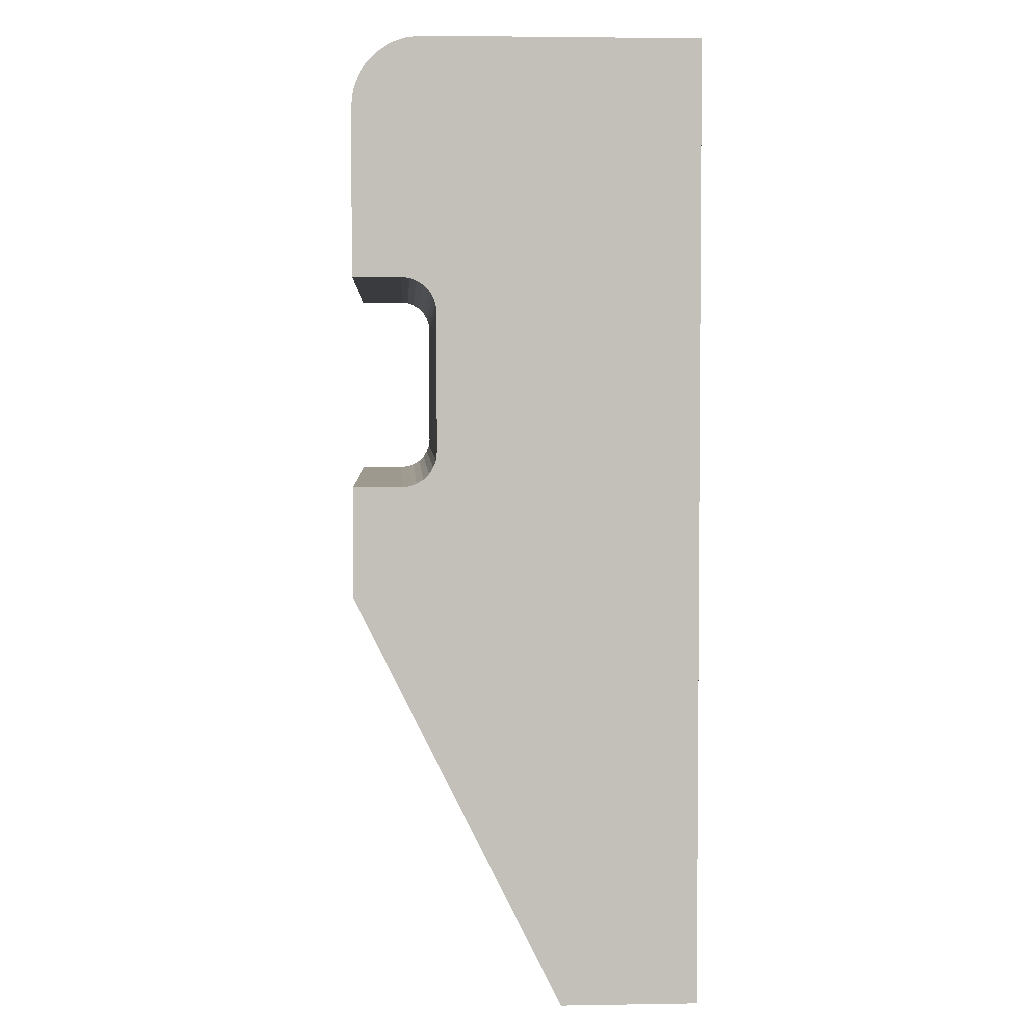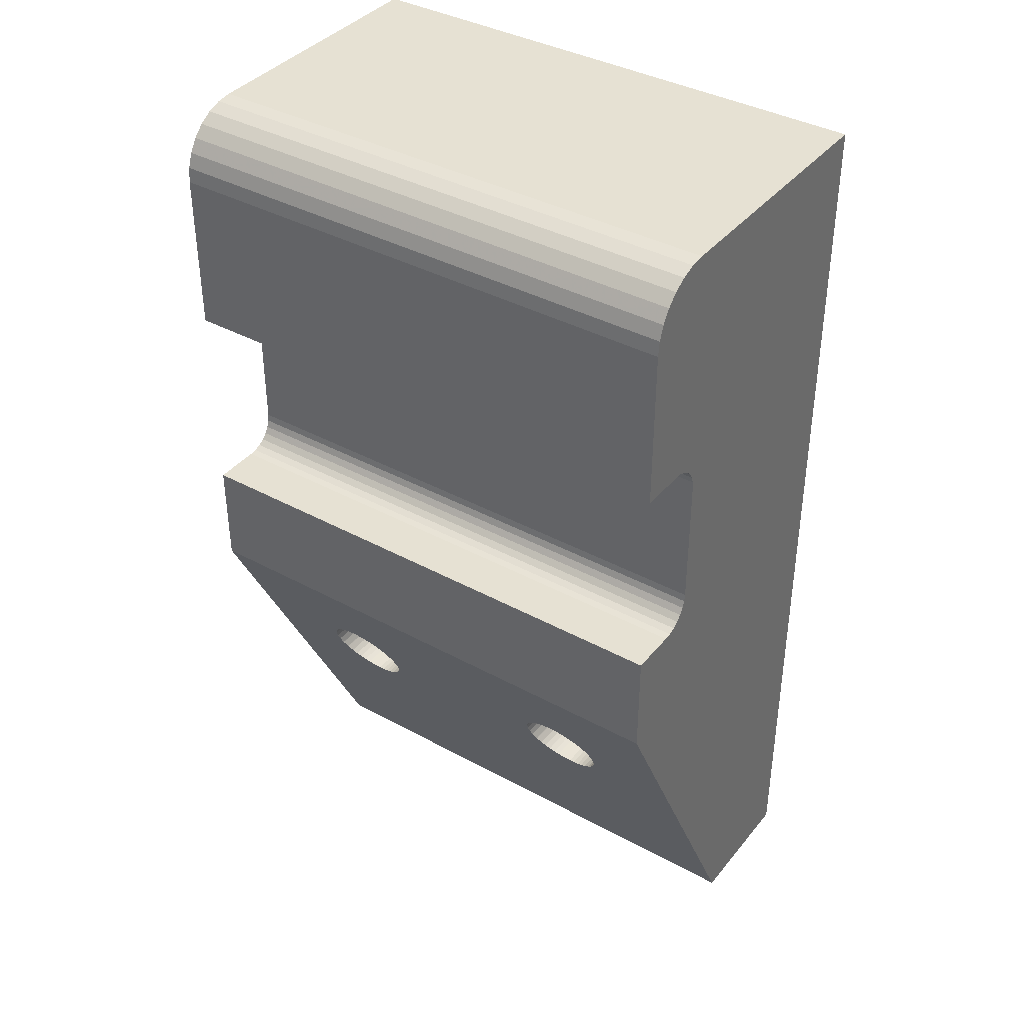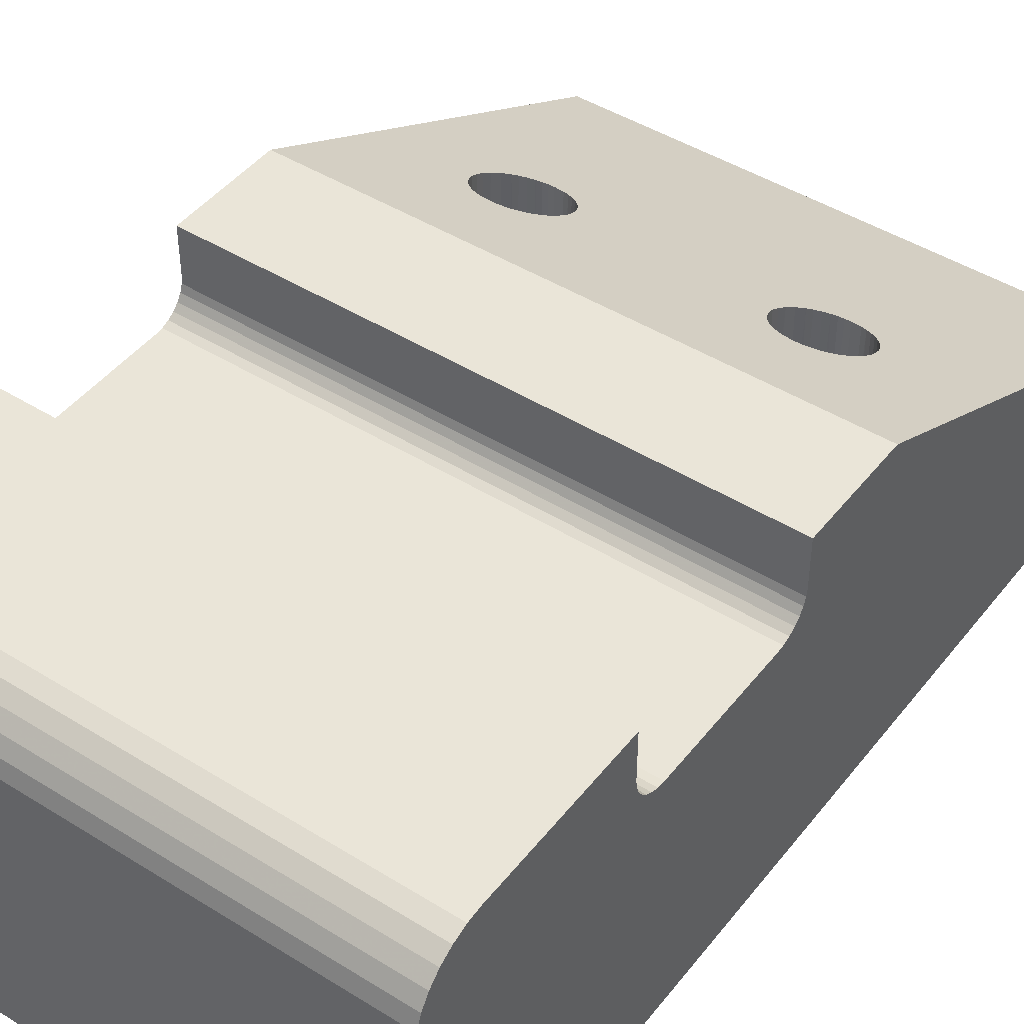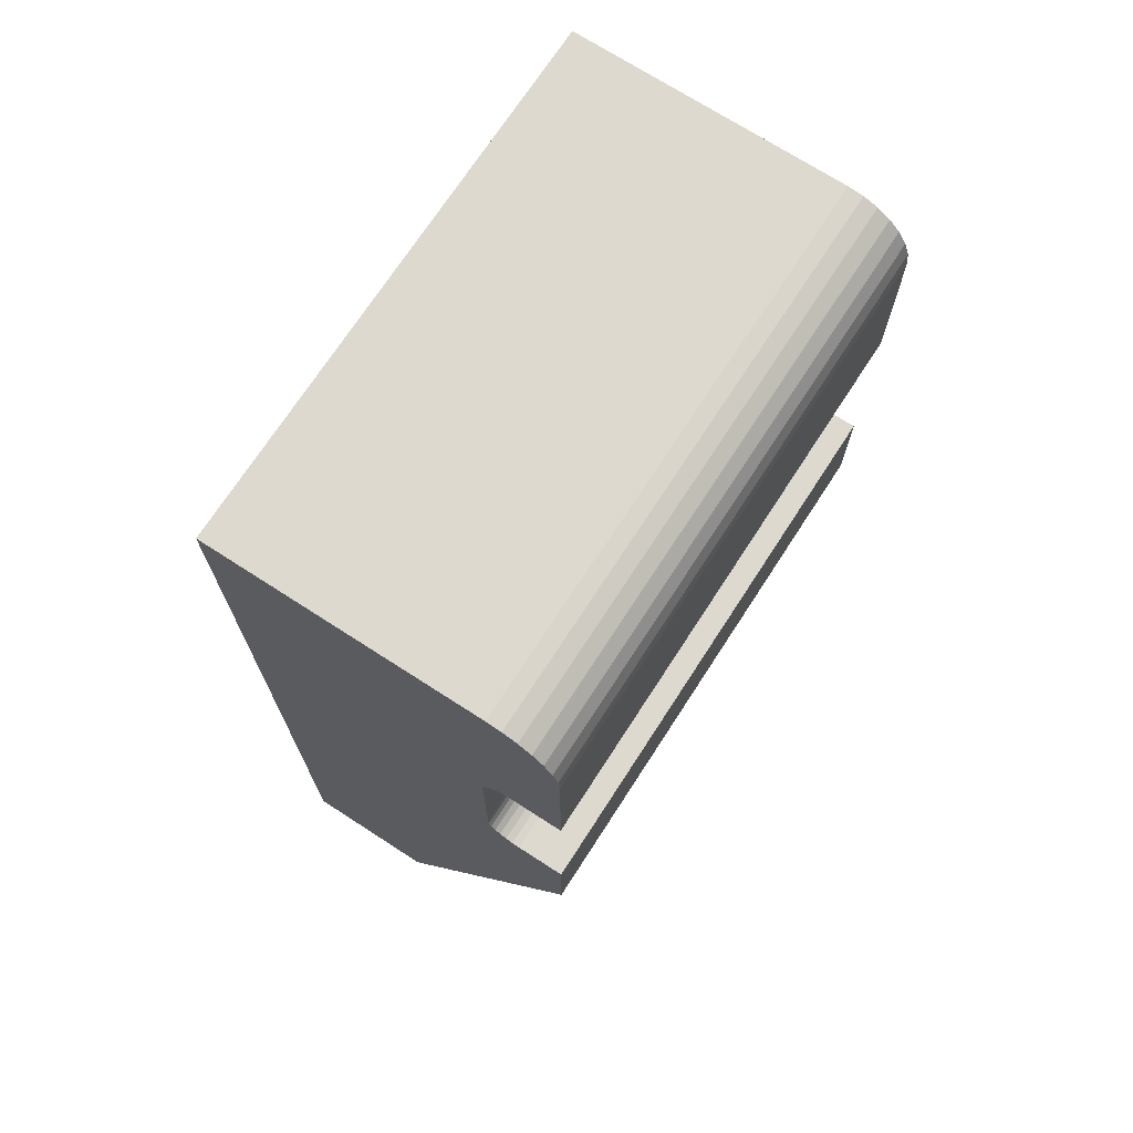
<metadata>
{"format":"obj","ext":"obj","renderer":"f3d","projection":"perspective","resolution":1024,"background":"white","views":[{"elev":3.4,"azim":86.9,"up":"+Y"},{"elev":38.6,"azim":34.6,"up":"+Y"},{"elev":45.4,"azim":-144.3,"up":"+Z"},{"elev":71.5,"azim":-57.1,"up":"+Y"}]}
</metadata>
<code>
v 0 82.55 31.75
v 50.8 82.55 31.75
v 50.8 88.9 25.4
v 50.8 88.74 26.81
v 50.8 88.27 28.16
v 50.8 87.51 29.36
v 50.8 86.51 30.36
v 50.8 85.31 31.12
v 50.8 83.96 31.59
v 0 88.9 25.4
v 0 83.96 31.59
v 0 85.31 31.12
v 0 86.51 30.36
v 0 87.51 29.36
v 0 88.27 28.16
v 0 88.74 26.81
o Object1
f 11 1 2
f 11 2 9
f 12 9 8
f 12 11 9
f 13 8 7
f 13 12 8
f 14 7 6
f 14 13 7
f 15 6 5
f 15 14 6
f 16 5 4
f 16 15 5
f 10 4 3
f 10 16 4
v 0 88.9 0
v 0 88.9 25.4
v 0 0 0
v 0 0 12.7
v 0 38.1 31.75
v 0 48.26 31.75
v 0 48.26 27.3
v 0 48.34 26.6
v 0 48.57 25.93
v 0 48.95 25.33
v 0 49.46 24.82
v 0 50.06 24.44
v 0 50.73 24.21
v 0 51.43 24.13
v 0 64.13 24.13
v 0 64.84 24.21
v 0 65.51 24.44
v 0 66.11 24.82
v 0 66.62 25.33
v 0 67 25.93
v 0 67.23 26.6
v 0 67.31 27.3
v 0 67.31 31.75
v 0 82.55 31.75
v 0 83.96 31.59
v 0 85.31 31.12
v 0 86.51 30.36
v 0 87.51 29.36
v 0 88.27 28.16
v 0 88.74 26.81
o Object1
f 21 19 20
f 27 19 21
f 26 27 21
f 25 26 21
f 28 19 27
f 24 25 21
f 29 19 28
f 23 24 21
f 22 23 21
f 17 29 30
f 17 30 31
f 17 19 29
f 32 17 31
f 33 17 32
f 34 17 33
f 18 34 35
f 18 35 36
f 18 17 34
f 40 36 37
f 40 37 38
f 40 38 39
f 40 18 36
f 42 40 41
f 42 46 18
f 42 18 40
f 44 45 46
f 43 46 42
f 43 44 46
v 50.8 67.31 31.75
v 0 67.31 31.75
v 50.8 82.55 31.75
v 0 82.55 31.75
o Object1
f 47 49 50
f 47 50 48
v 50.8 88.9 25.4
v 50.8 88.74 26.81
v 50.8 88.27 28.16
v 50.8 87.51 29.36
v 50.8 86.51 30.36
v 50.8 85.31 31.12
v 50.8 83.96 31.59
v 50.8 82.55 31.75
v 50.8 88.9 0
v 50.8 0 0
v 50.8 0 12.7
v 50.8 38.1 31.75
v 50.8 48.26 31.75
v 50.8 48.26 27.3
v 50.8 51.43 24.13
v 50.8 50.73 24.21
v 50.8 50.06 24.44
v 50.8 49.46 24.82
v 50.8 48.95 25.33
v 50.8 48.57 25.93
v 50.8 48.34 26.6
v 50.8 64.13 24.13
v 50.8 67.31 27.3
v 50.8 67.23 26.6
v 50.8 67 25.93
v 50.8 66.62 25.33
v 50.8 66.11 24.82
v 50.8 65.51 24.44
v 50.8 64.84 24.21
v 50.8 67.31 31.75
o Object1
f 61 60 62
f 62 60 68
f 69 62 68
f 68 60 67
f 62 69 70
f 67 60 66
f 62 70 71
f 62 71 64
f 62 64 63
f 65 66 59
f 72 65 59
f 66 60 59
f 72 59 79
f 79 59 78
f 78 59 77
f 75 76 51
f 76 77 51
f 77 59 51
f 73 74 58
f 74 75 58
f 80 73 58
f 75 51 58
f 58 51 57
f 51 52 53
f 57 51 53
f 57 53 54
f 56 57 55
f 57 54 55
v 50.8 88.9 25.4
v 0 88.9 25.4
v 50.8 88.9 0
v 0 88.9 0
o Object1
f 83 84 82
f 81 83 82
v 50.8 88.9 0
v 0 88.9 0
v 50.8 0 0
v 0 0 0
v 12.7 29.37 0
v 11.75 29.25 0
v 10.86 28.91 0
v 10.07 28.37 0
v 9.434 27.65 0
v 8.989 26.81 0
v 8.76 25.88 0
v 8.76 24.92 0
v 8.989 23.99 0
v 9.434 23.15 0
v 10.07 22.43 0
v 10.86 21.89 0
v 11.75 21.55 0
v 12.7 21.43 0
v 13.65 21.55 0
v 14.54 21.89 0
v 15.33 22.43 0
v 15.97 23.15 0
v 16.41 23.99 0
v 16.64 24.92 0
v 16.64 25.88 0
v 16.41 26.81 0
v 15.97 27.65 0
v 15.33 28.37 0
v 14.54 28.91 0
v 13.65 29.25 0
v 38.1 29.37 0
v 37.15 29.25 0
v 36.26 28.91 0
v 35.47 28.37 0
v 34.83 27.65 0
v 34.39 26.81 0
v 34.16 25.88 0
v 34.16 24.92 0
v 34.39 23.99 0
v 34.83 23.15 0
v 35.47 22.43 0
v 36.26 21.89 0
v 37.15 21.55 0
v 38.1 21.43 0
v 39.05 21.55 0
v 39.94 21.89 0
v 40.73 22.43 0
v 41.37 23.15 0
v 41.81 23.99 0
v 42.04 24.92 0
v 42.04 25.88 0
v 41.81 26.81 0
v 41.37 27.65 0
v 40.73 28.37 0
v 39.94 28.91 0
v 39.05 29.25 0
o Object1
f 98 99 88
f 100 88 99
f 97 98 88
f 101 88 100
f 96 97 88
f 102 88 101
f 95 96 88
f 103 88 102
f 104 88 103
f 87 88 104
f 125 104 105
f 124 105 106
f 124 125 105
f 126 104 125
f 126 87 104
f 123 124 106
f 123 106 107
f 123 107 108
f 127 87 126
f 122 123 108
f 122 108 109
f 128 87 127
f 121 109 110
f 121 122 109
f 129 87 128
f 120 110 111
f 120 121 110
f 130 87 129
f 119 120 111
f 131 87 130
f 118 111 112
f 118 112 113
f 118 119 111
f 132 87 131
f 117 113 114
f 117 118 113
f 133 87 132
f 116 117 114
f 134 87 133
f 135 87 134
f 86 89 90
f 86 90 91
f 86 91 92
f 86 92 93
f 86 93 94
f 86 94 95
f 86 114 89
f 86 95 88
f 85 115 116
f 85 116 114
f 85 137 138
f 85 138 139
f 85 139 140
f 85 140 115
f 85 114 86
f 85 87 135
f 85 135 136
f 85 136 137
v 38.1 29.37 27.38
v 38.99 29.27 27.33
v 39.48 29.12 27.26
v 39.96 28.9 27.15
v 40.44 28.61 27
v 40.87 28.24 26.82
v 41.24 27.82 26.61
v 41.64 27.2 26.3
v 41.93 26.44 25.92
v 42.06 25.68 25.54
v 42.04 24.94 25.17
v 41.88 24.18 24.79
v 41.55 23.43 24.42
v 41.06 22.75 24.08
v 40.66 22.37 23.89
v 40.15 22 23.7
v 39.6 21.72 23.56
v 39.11 21.56 23.48
v 38.6 21.46 23.43
v 38.1 21.43 23.42
v 38.1 21.43 0
v 39.05 21.55 0
v 39.94 21.89 0
v 40.73 22.43 0
v 41.37 23.15 0
v 41.81 23.99 0
v 42.04 24.92 0
v 42.04 25.88 0
v 41.81 26.81 0
v 41.37 27.65 0
v 40.73 28.37 0
v 39.94 28.91 0
v 39.05 29.25 0
v 38.1 29.37 0
o Object1
f 161 160 159
f 162 161 159
f 162 159 158
f 163 162 157
f 162 158 157
f 164 163 156
f 163 157 156
f 164 156 155
f 165 164 154
f 164 155 154
f 166 165 153
f 165 154 153
f 167 166 152
f 166 153 152
f 167 152 151
f 168 167 150
f 167 151 150
f 169 168 149
f 168 150 149
f 170 169 148
f 169 149 148
f 171 170 147
f 170 148 147
f 171 147 146
f 172 171 145
f 171 146 145
f 172 145 144
f 173 172 143
f 172 144 143
f 174 173 142
f 173 143 142
f 174 142 141
v 50.8 0 12.7
v 0 0 12.7
v 50.8 38.1 31.75
v 0 38.1 31.75
v 12.7 21.43 23.42
v 11.81 21.53 23.47
v 11.32 21.68 23.54
v 10.84 21.9 23.65
v 10.36 22.19 23.8
v 9.933 22.56 23.98
v 9.558 22.98 24.19
v 9.161 23.6 24.5
v 8.869 24.36 24.88
v 8.741 25.12 25.26
v 8.758 25.86 25.63
v 8.922 26.62 26.01
v 9.253 27.37 26.38
v 9.744 28.05 26.72
v 10.14 28.43 26.91
v 10.65 28.8 27.1
v 11.2 29.08 27.24
v 11.69 29.24 27.32
v 12.2 29.34 27.37
v 12.7 29.37 27.38
v 13.59 29.27 27.33
v 14.08 29.12 27.26
v 14.56 28.9 27.15
v 15.04 28.61 27
v 15.47 28.24 26.82
v 15.84 27.82 26.61
v 16.24 27.2 26.3
v 16.53 26.44 25.92
v 16.66 25.68 25.54
v 16.64 24.94 25.17
v 16.48 24.18 24.79
v 16.15 23.43 24.42
v 15.66 22.75 24.08
v 15.26 22.37 23.89
v 14.75 22 23.7
v 14.2 21.72 23.56
v 13.71 21.56 23.48
v 13.2 21.46 23.43
v 38.1 21.43 23.42
v 37.21 21.53 23.47
v 36.72 21.68 23.54
v 36.24 21.9 23.65
v 35.76 22.19 23.8
v 35.33 22.56 23.98
v 34.96 22.98 24.19
v 34.56 23.6 24.5
v 34.27 24.36 24.88
v 34.14 25.12 25.26
v 34.16 25.86 25.63
v 34.32 26.62 26.01
v 34.65 27.37 26.38
v 35.14 28.05 26.72
v 35.54 28.43 26.91
v 36.05 28.8 27.1
v 36.6 29.08 27.24
v 37.09 29.24 27.32
v 37.6 29.34 27.37
v 38.1 29.37 27.38
v 38.99 29.27 27.33
v 39.48 29.12 27.26
v 39.96 28.9 27.15
v 40.44 28.61 27
v 40.87 28.24 26.82
v 41.24 27.82 26.61
v 41.64 27.2 26.3
v 41.93 26.44 25.92
v 42.06 25.68 25.54
v 42.04 24.94 25.17
v 41.88 24.18 24.79
v 41.55 23.43 24.42
v 41.06 22.75 24.08
v 40.66 22.37 23.89
v 40.15 22 23.7
v 39.6 21.72 23.56
v 39.11 21.56 23.48
v 38.6 21.46 23.43
o Object1
f 192 193 178
f 194 178 193
f 191 192 178
f 195 178 194
f 196 178 195
f 190 191 178
f 197 178 196
f 189 190 178
f 198 178 197
f 188 189 178
f 199 178 198
f 200 178 199
f 187 188 178
f 176 179 180
f 176 180 181
f 176 187 178
f 176 181 182
f 176 182 183
f 176 183 184
f 176 184 185
f 176 185 186
f 176 186 187
f 176 214 215
f 176 215 216
f 176 216 179
f 231 202 203
f 230 203 204
f 230 231 203
f 232 201 202
f 232 202 231
f 229 204 205
f 229 230 204
f 233 200 201
f 233 201 232
f 234 200 233
f 228 205 206
f 228 229 205
f 227 206 207
f 227 228 206
f 226 207 208
f 226 227 207
f 225 226 208
f 225 208 209
f 224 209 210
f 224 225 209
f 177 178 200
f 177 234 235
f 177 235 236
f 177 236 237
f 177 237 238
f 177 238 239
f 177 200 234
f 240 177 239
f 223 224 210
f 223 210 211
f 241 177 240
f 222 211 212
f 222 223 211
f 242 177 241
f 221 212 213
f 221 222 212
f 243 177 242
f 220 221 213
f 220 213 214
f 244 177 243
f 219 220 214
f 245 177 244
f 246 177 245
f 247 177 246
f 175 219 214
f 175 214 176
f 175 177 247
f 175 217 218
f 175 218 219
f 175 247 248
f 175 248 249
f 175 249 250
f 175 250 251
f 175 251 252
f 175 252 253
f 175 253 254
f 175 254 217
v 38.1 21.43 23.42
v 37.21 21.53 23.47
v 36.72 21.68 23.54
v 36.24 21.9 23.65
v 35.76 22.19 23.8
v 35.33 22.56 23.98
v 34.96 22.98 24.19
v 34.56 23.6 24.5
v 34.27 24.36 24.88
v 34.14 25.12 25.26
v 34.16 25.86 25.63
v 34.32 26.62 26.01
v 34.65 27.37 26.38
v 35.14 28.05 26.72
v 35.54 28.43 26.91
v 36.05 28.8 27.1
v 36.6 29.08 27.24
v 37.09 29.24 27.32
v 37.6 29.34 27.37
v 38.1 29.37 27.38
v 38.1 29.37 0
v 37.15 29.25 0
v 36.26 28.91 0
v 35.47 28.37 0
v 34.83 27.65 0
v 34.39 26.81 0
v 34.16 25.88 0
v 34.16 24.92 0
v 34.39 23.99 0
v 34.83 23.15 0
v 35.47 22.43 0
v 36.26 21.89 0
v 37.15 21.55 0
v 38.1 21.43 0
o Object1
f 275 274 273
f 276 275 273
f 276 273 272
f 277 276 271
f 276 272 271
f 278 277 270
f 277 271 270
f 278 270 269
f 279 278 268
f 278 269 268
f 280 279 267
f 279 268 267
f 281 280 266
f 280 267 266
f 281 266 265
f 282 281 264
f 281 265 264
f 283 282 263
f 282 264 263
f 284 283 262
f 283 263 262
f 284 262 261
f 285 284 260
f 284 261 260
f 286 285 259
f 285 260 259
f 286 259 258
f 287 286 257
f 286 258 257
f 288 287 256
f 287 257 256
f 288 256 255
v 12.7 29.37 27.38
v 13.59 29.27 27.33
v 14.08 29.12 27.26
v 14.56 28.9 27.15
v 15.04 28.61 27
v 15.47 28.24 26.82
v 15.84 27.82 26.61
v 16.24 27.2 26.3
v 16.53 26.44 25.92
v 16.66 25.68 25.54
v 16.64 24.94 25.17
v 16.48 24.18 24.79
v 16.15 23.43 24.42
v 15.66 22.75 24.08
v 15.26 22.37 23.89
v 14.75 22 23.7
v 14.2 21.72 23.56
v 13.71 21.56 23.48
v 13.2 21.46 23.43
v 12.7 21.43 23.42
v 12.7 21.43 0
v 13.65 21.55 0
v 14.54 21.89 0
v 15.33 22.43 0
v 15.97 23.15 0
v 16.41 23.99 0
v 16.64 24.92 0
v 16.64 25.88 0
v 16.41 26.81 0
v 15.97 27.65 0
v 15.33 28.37 0
v 14.54 28.91 0
v 13.65 29.25 0
v 12.7 29.37 0
o Object1
f 309 308 307
f 310 309 307
f 310 307 306
f 311 310 305
f 310 306 305
f 312 311 304
f 311 305 304
f 312 304 303
f 313 312 302
f 312 303 302
f 314 313 301
f 313 302 301
f 315 314 300
f 314 301 300
f 315 300 299
f 316 315 298
f 315 299 298
f 317 316 297
f 316 298 297
f 318 317 296
f 317 297 296
f 319 318 295
f 318 296 295
f 319 295 294
f 320 319 293
f 319 294 293
f 320 293 292
f 321 320 291
f 320 292 291
f 322 321 290
f 321 291 290
f 322 290 289
v 12.7 21.43 23.42
v 11.81 21.53 23.47
v 11.32 21.68 23.54
v 10.84 21.9 23.65
v 10.36 22.19 23.8
v 9.933 22.56 23.98
v 9.558 22.98 24.19
v 9.161 23.6 24.5
v 8.869 24.36 24.88
v 8.741 25.12 25.26
v 8.758 25.86 25.63
v 8.922 26.62 26.01
v 9.253 27.37 26.38
v 9.744 28.05 26.72
v 10.14 28.43 26.91
v 10.65 28.8 27.1
v 11.2 29.08 27.24
v 11.69 29.24 27.32
v 12.2 29.34 27.37
v 12.7 29.37 27.38
v 12.7 29.37 0
v 11.75 29.25 0
v 10.86 28.91 0
v 10.07 28.37 0
v 9.434 27.65 0
v 8.989 26.81 0
v 8.76 25.88 0
v 8.76 24.92 0
v 8.989 23.99 0
v 9.434 23.15 0
v 10.07 22.43 0
v 10.86 21.89 0
v 11.75 21.55 0
v 12.7 21.43 0
o Object1
f 343 342 341
f 344 343 341
f 344 341 340
f 345 344 339
f 344 340 339
f 346 345 338
f 345 339 338
f 346 338 337
f 347 346 336
f 346 337 336
f 348 347 335
f 347 336 335
f 349 348 334
f 348 335 334
f 349 334 333
f 350 349 332
f 349 333 332
f 351 350 331
f 350 332 331
f 352 351 330
f 351 331 330
f 352 330 329
f 353 352 328
f 352 329 328
f 354 353 327
f 353 328 327
f 354 327 326
f 355 354 325
f 354 326 325
f 356 355 324
f 355 325 324
f 356 324 323
v 50.8 38.1 31.75
v 0 38.1 31.75
v 50.8 48.26 31.75
v 0 48.26 31.75
o Object1
f 359 358 357
f 359 360 358
v 0 48.26 27.3
v 50.8 48.26 27.3
v 0 48.26 31.75
v 50.8 48.26 31.75
o Object1
f 364 362 361
f 364 361 363
v 50.8 51.43 24.13
v 50.8 50.73 24.21
v 50.8 50.06 24.44
v 50.8 49.46 24.82
v 50.8 48.95 25.33
v 50.8 48.57 25.93
v 50.8 48.34 26.6
v 50.8 48.26 27.3
v 0 48.26 27.3
v 0 48.34 26.6
v 0 48.57 25.93
v 0 48.95 25.33
v 0 49.46 24.82
v 0 50.06 24.44
v 0 50.73 24.21
v 0 51.43 24.13
o Object1
f 374 373 372
f 375 374 371
f 374 372 371
f 375 371 370
f 376 375 369
f 377 376 369
f 375 370 369
f 377 369 368
f 378 377 367
f 377 368 367
f 379 378 366
f 378 367 366
f 380 379 365
f 379 366 365
v 50.8 51.43 24.13
v 0 51.43 24.13
v 50.8 64.13 24.13
v 0 64.13 24.13
o Object1
f 383 382 381
f 383 384 382
v 50.8 67.31 27.3
v 50.8 67.23 26.6
v 50.8 67 25.93
v 50.8 66.62 25.33
v 50.8 66.11 24.82
v 50.8 65.51 24.44
v 50.8 64.84 24.21
v 50.8 64.13 24.13
v 0 64.13 24.13
v 0 64.84 24.21
v 0 65.51 24.44
v 0 66.11 24.82
v 0 66.62 25.33
v 0 67 25.93
v 0 67.23 26.6
v 0 67.31 27.3
o Object1
f 394 393 392
f 395 394 391
f 394 392 391
f 395 391 390
f 396 395 389
f 397 396 389
f 395 390 389
f 397 389 388
f 398 397 387
f 397 388 387
f 399 398 386
f 398 387 386
f 400 399 385
f 399 386 385
v 50.8 67.31 27.3
v 0 67.31 27.3
v 50.8 67.31 31.75
v 0 67.31 31.75
o Object1
f 401 403 404
f 401 404 402
v 50.8 0 0
v 0 0 0
v 50.8 0 12.7
v 0 0 12.7
o Object1
f 405 407 408
f 405 408 406

</code>
